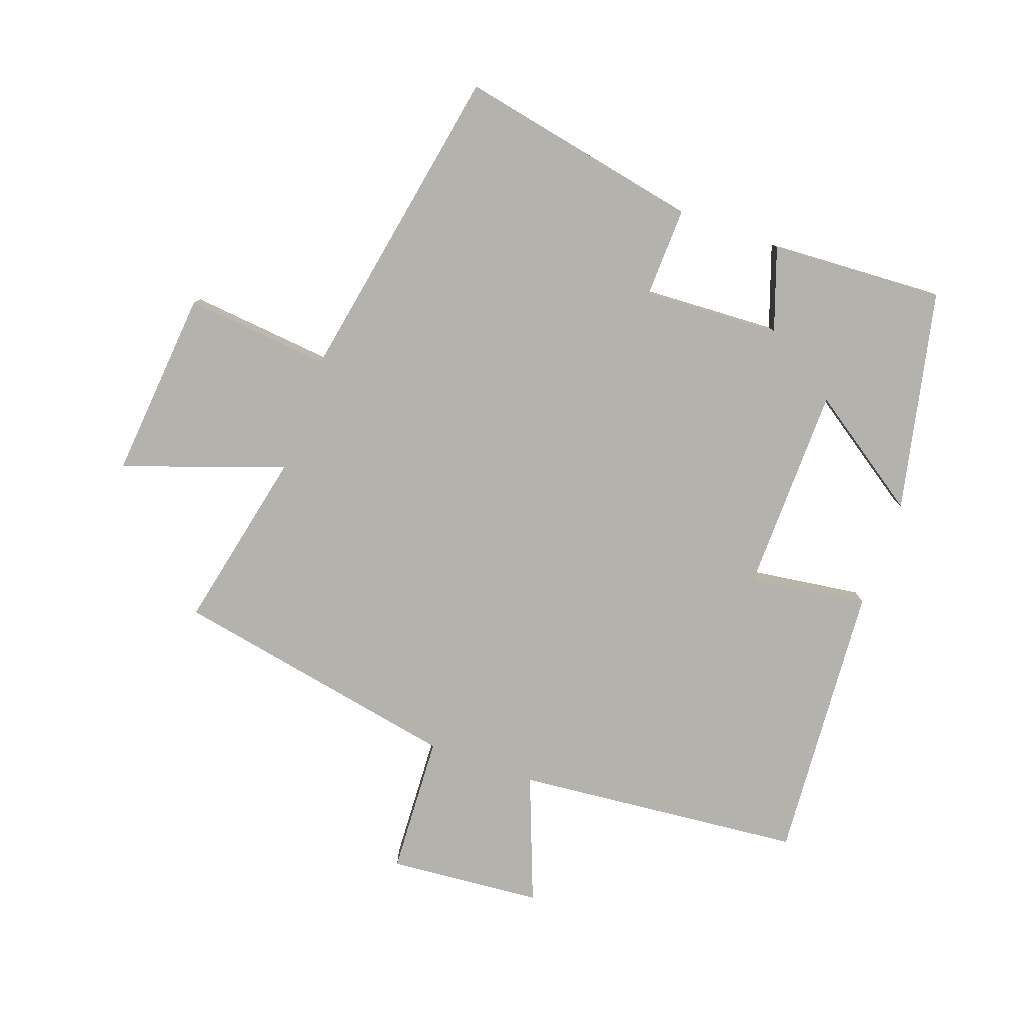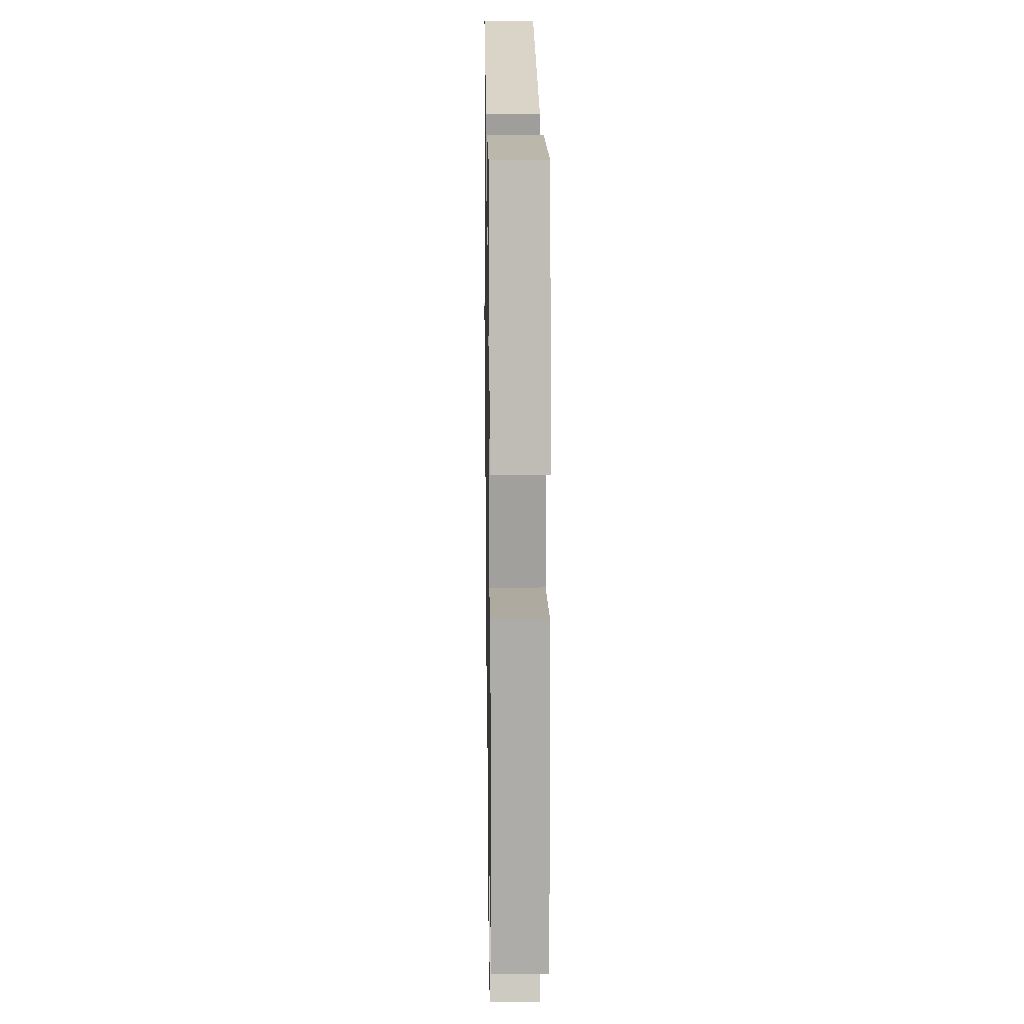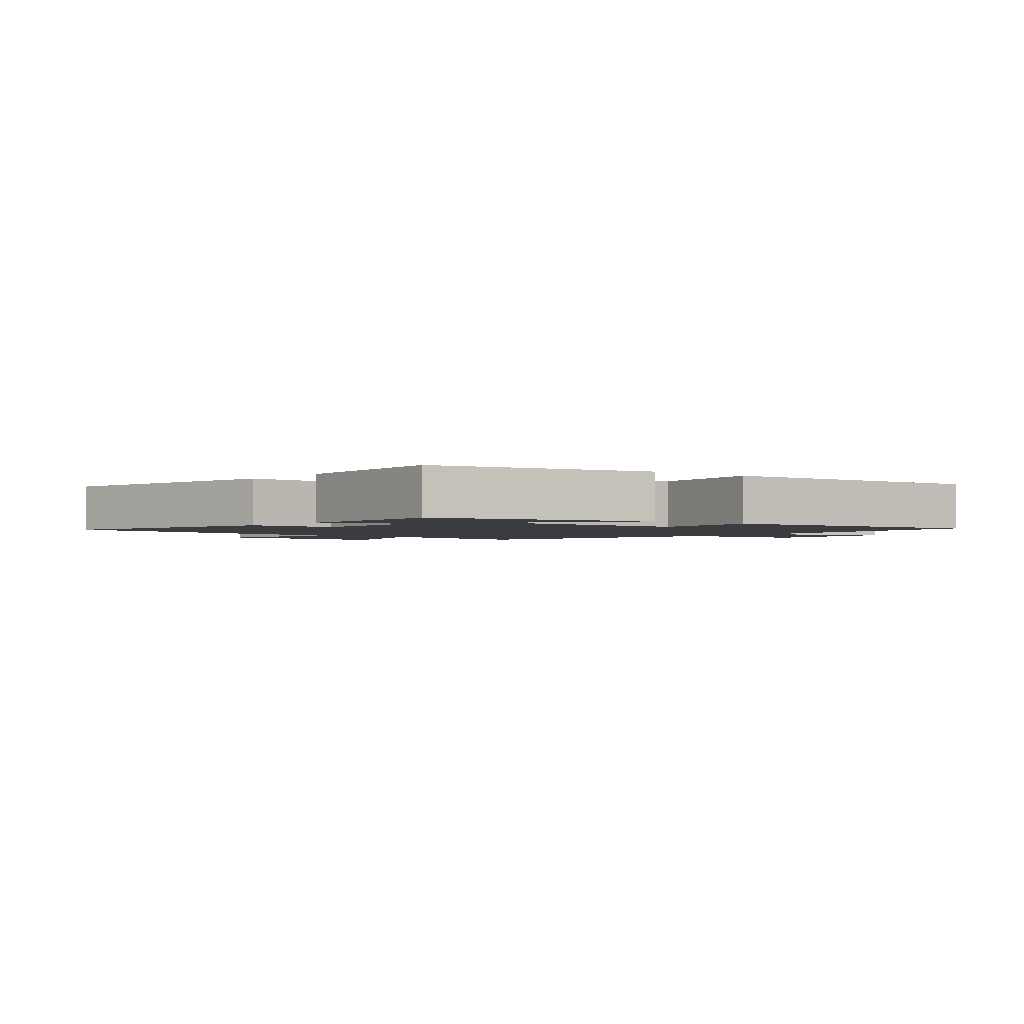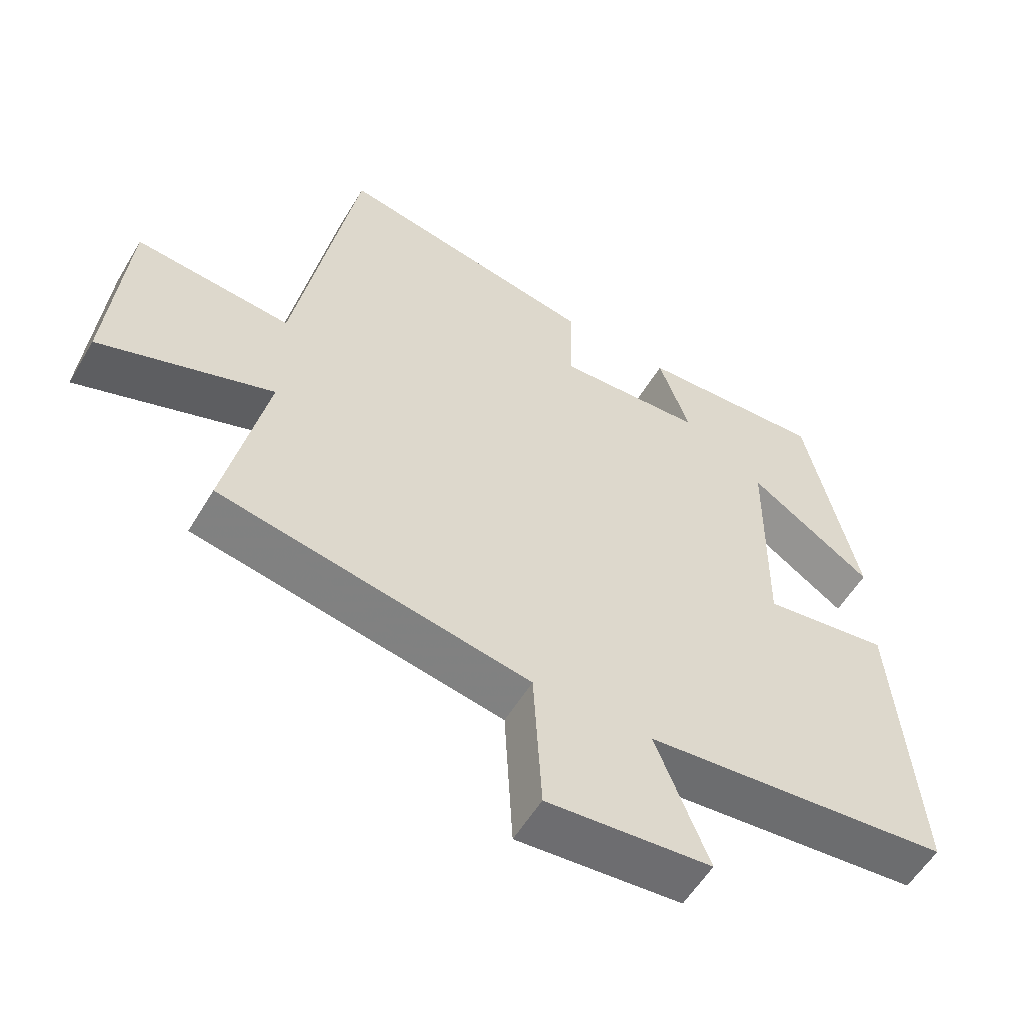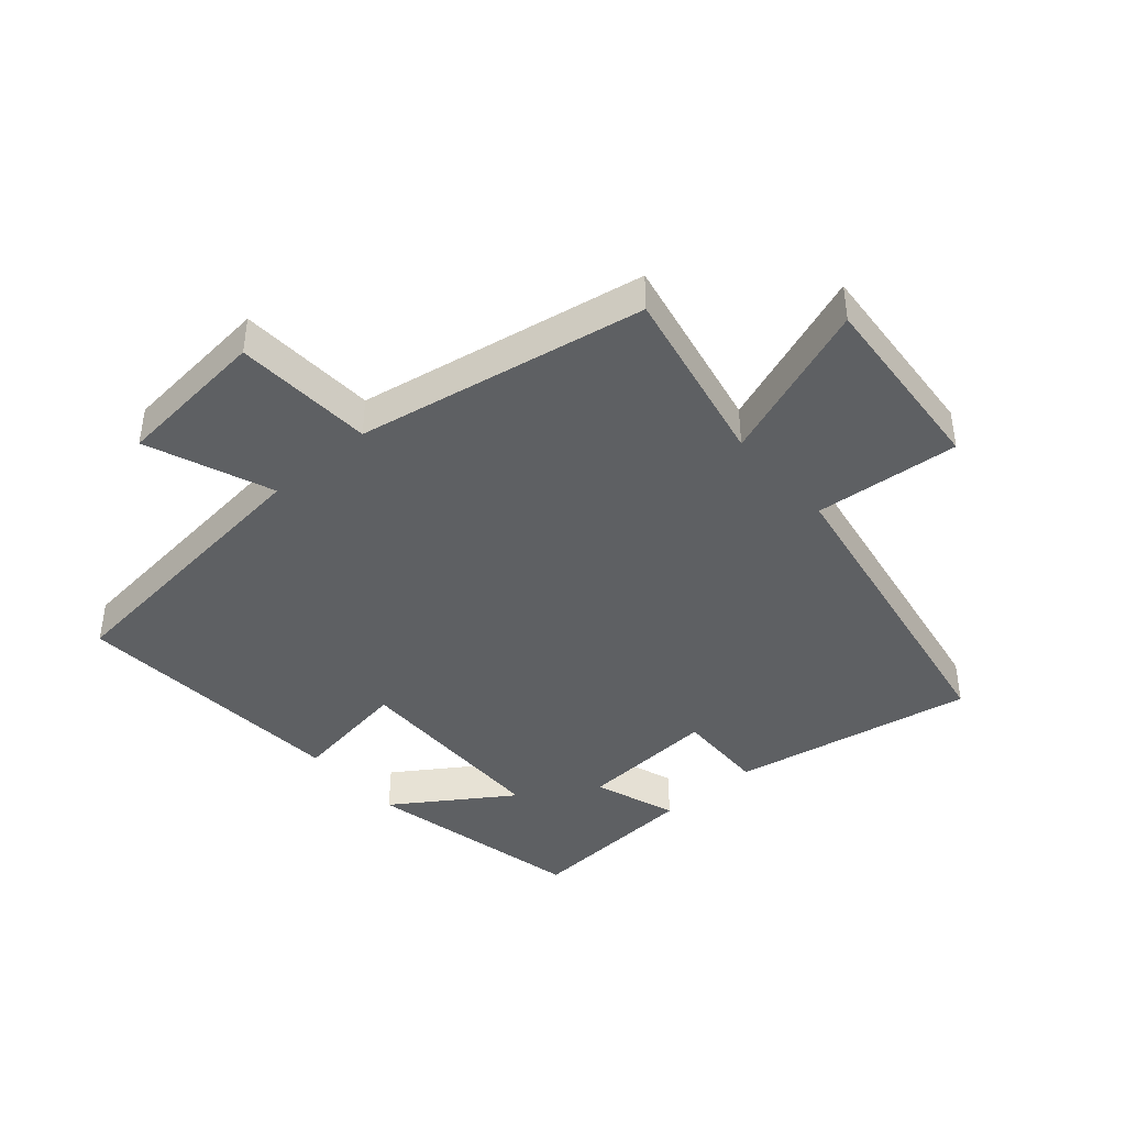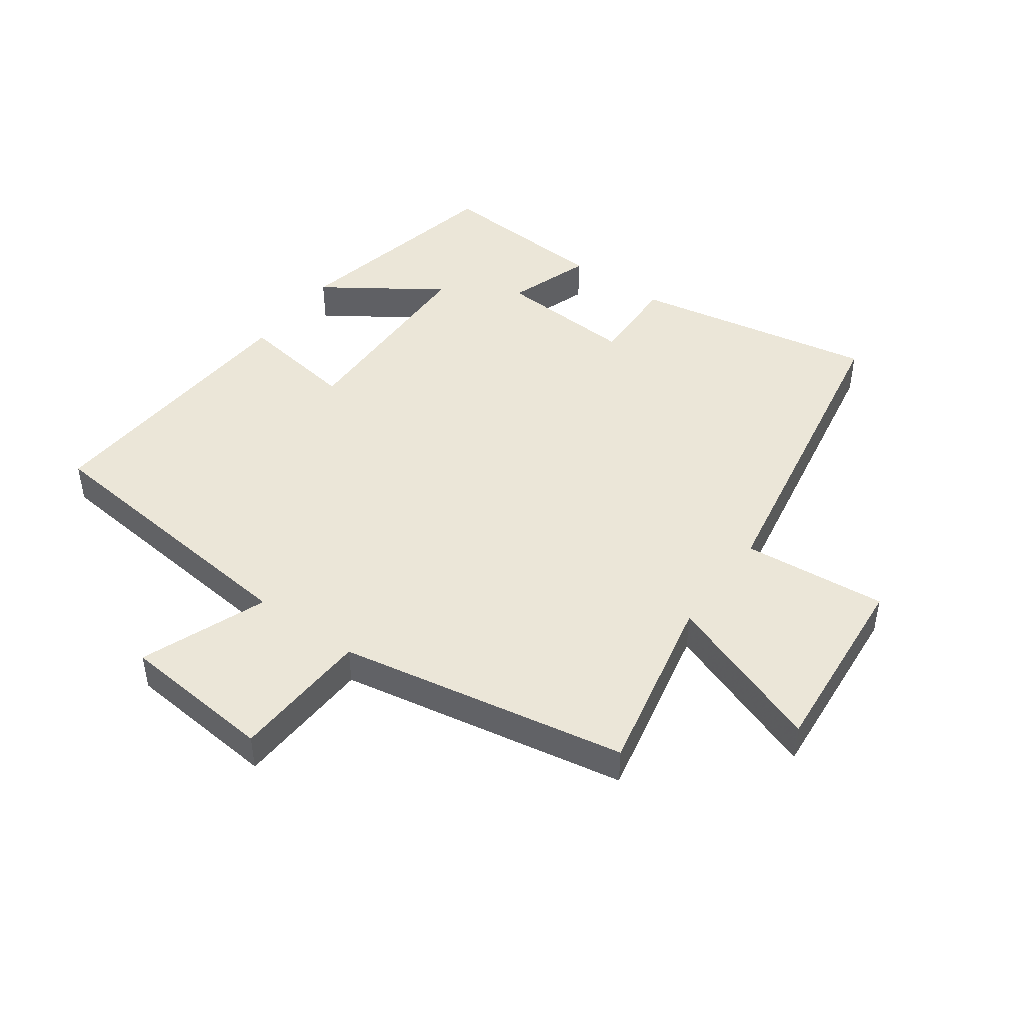
<metadata>
{"format":"obj","ext":"obj","renderer":"f3d","projection":"perspective","resolution":1024,"background":"white","views":[{"elev":-79.6,"azim":-19.9,"up":"+Y"},{"elev":17.7,"azim":89.1,"up":"+Z"},{"elev":-2.0,"azim":50.8,"up":"+Y"},{"elev":-56.4,"azim":-30.5,"up":"+Z"},{"elev":-42.3,"azim":-138.7,"up":"+Y"},{"elev":46.1,"azim":-144.1,"up":"+Y"}]}
</metadata>
<code>
v 0.423 0.07 0.516
v 0.5 0.07 0.166
v 0.316 0.07 0.291
v 0.312 0.07 -0.037
v 0.5 0.07 -0.01
v 0.533 0.07 -0.454
v 0.076 0.07 -0.5
v 0.154 0.07 -0.7
v -0.09 0.07 -0.722
v -0.102 0.07 -0.5
v -0.561 0.07 -0.414
v -0.5 0.07 -0.125
v -0.756 0.07 -0.217
v -0.73 0.07 0.085
v -0.5 0.07 0.063
v -0.408 0.07 0.575
v -0.022 0.07 0.5
v -0.026 0.07 0.356
v 0.192 0.07 0.368
v 0.146 0.07 0.5
v 0.423 0 0.516
v 0.5 0 0.166
v 0.316 0 0.291
v 0.312 0 -0.037
v 0.5 0 -0.01
v 0.533 0 -0.454
v 0.076 0 -0.5
v 0.154 0 -0.7
v -0.09 0 -0.722
v -0.102 0 -0.5
v -0.561 0 -0.414
v -0.5 0 -0.125
v -0.756 0 -0.217
v -0.73 0 0.085
v -0.5 0 0.063
v -0.408 0 0.575
v -0.022 0 0.5
v -0.026 0 0.356
v 0.192 0 0.368
v 0.146 0 0.5
f 19 20 1
f 15 16 17 18
f 15 18 19
f 12 13 14 15
f 12 15 19
f 12 19 1
f 11 12 1
f 10 11 1
f 7 8 9 10
f 6 7 10
f 5 6 10
f 4 5 10
f 3 4 10
f 1 2 3
f 1 3 10
f 21 40 39
f 38 37 36 35
f 39 38 35
f 35 34 33 32
f 39 35 32
f 21 39 32
f 21 32 31
f 21 31 30
f 30 29 28 27
f 30 27 26
f 30 26 25
f 30 25 24
f 30 24 23
f 23 22 21
f 30 23 21
f 1 21 22 2
f 2 22 23 3
f 3 23 24 4
f 4 24 25 5
f 5 25 26 6
f 6 26 27 7
f 7 27 28 8
f 8 28 29 9
f 9 29 30 10
f 10 30 31 11
f 11 31 32 12
f 12 32 33 13
f 13 33 34 14
f 14 34 35 15
f 15 35 36 16
f 16 36 37 17
f 17 37 38 18
f 18 38 39 19
f 19 39 40 20
f 20 40 21 1

</code>
